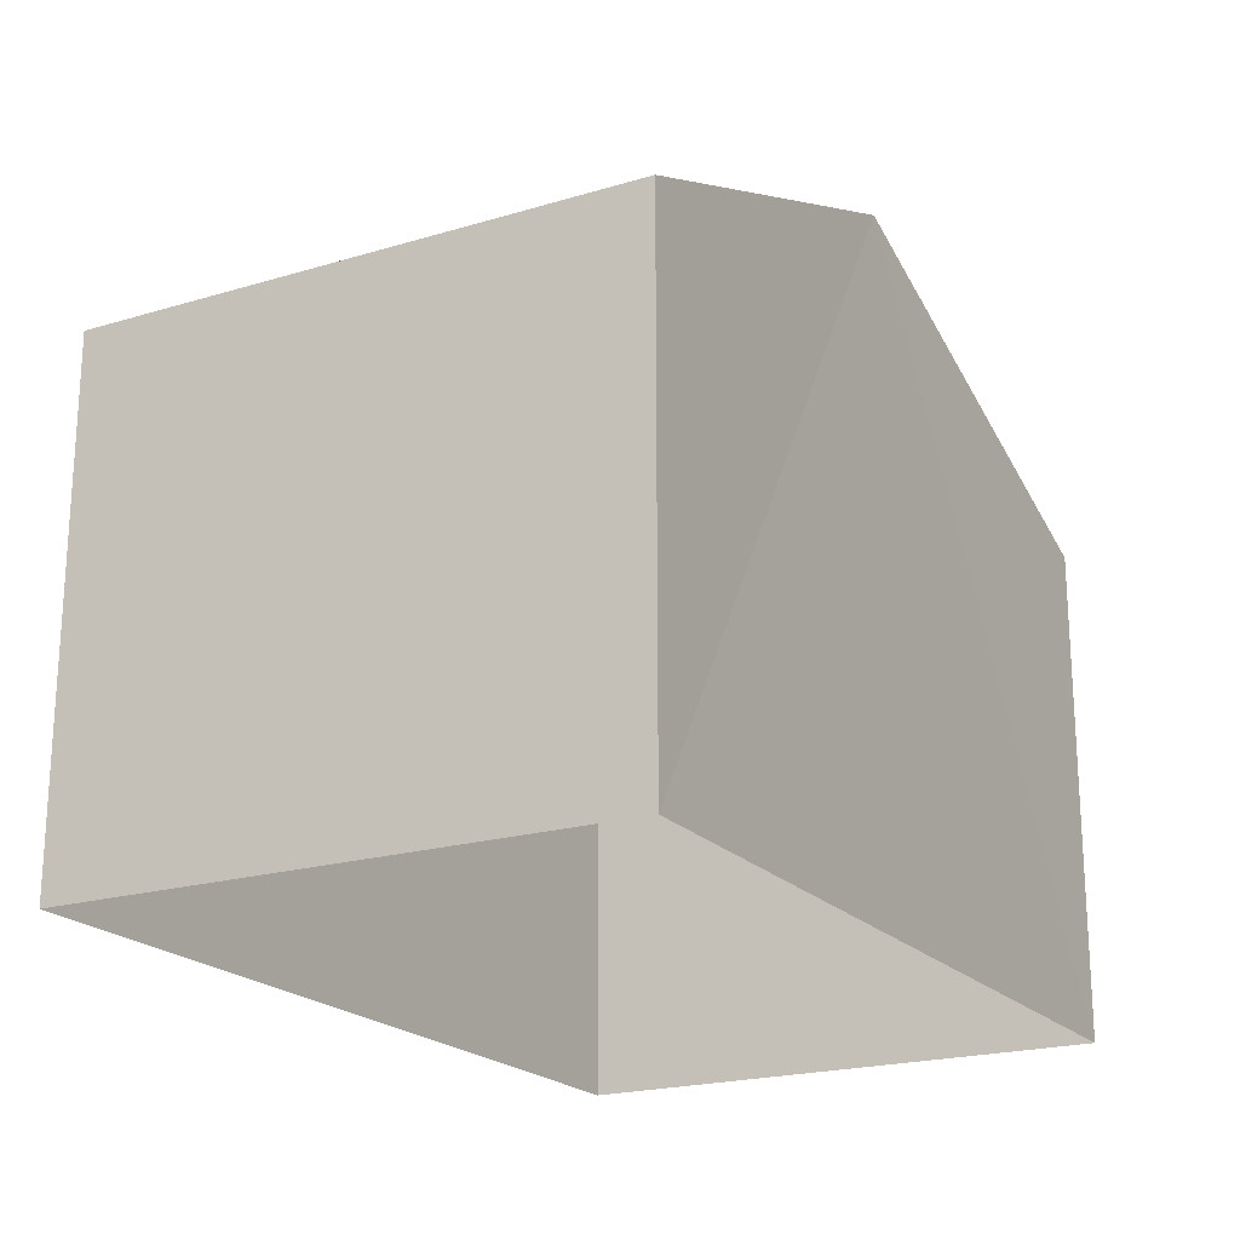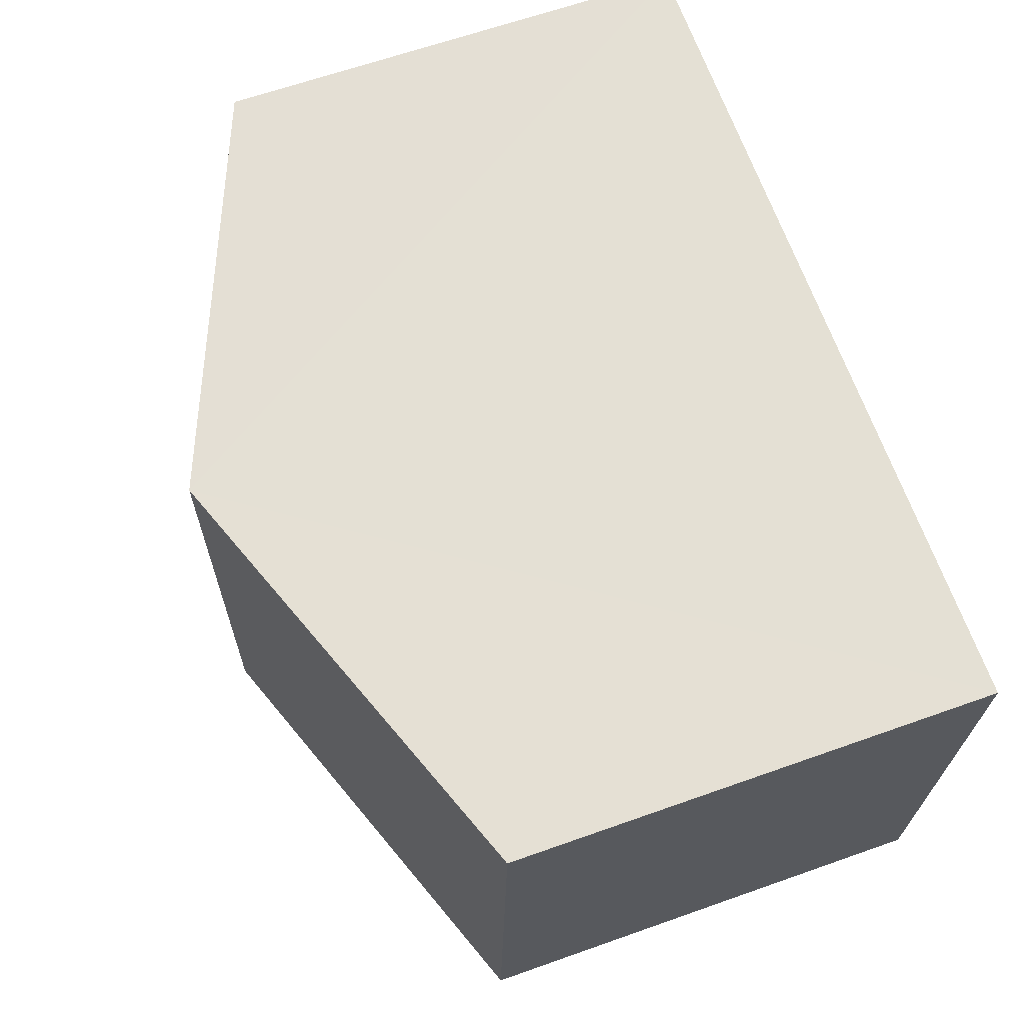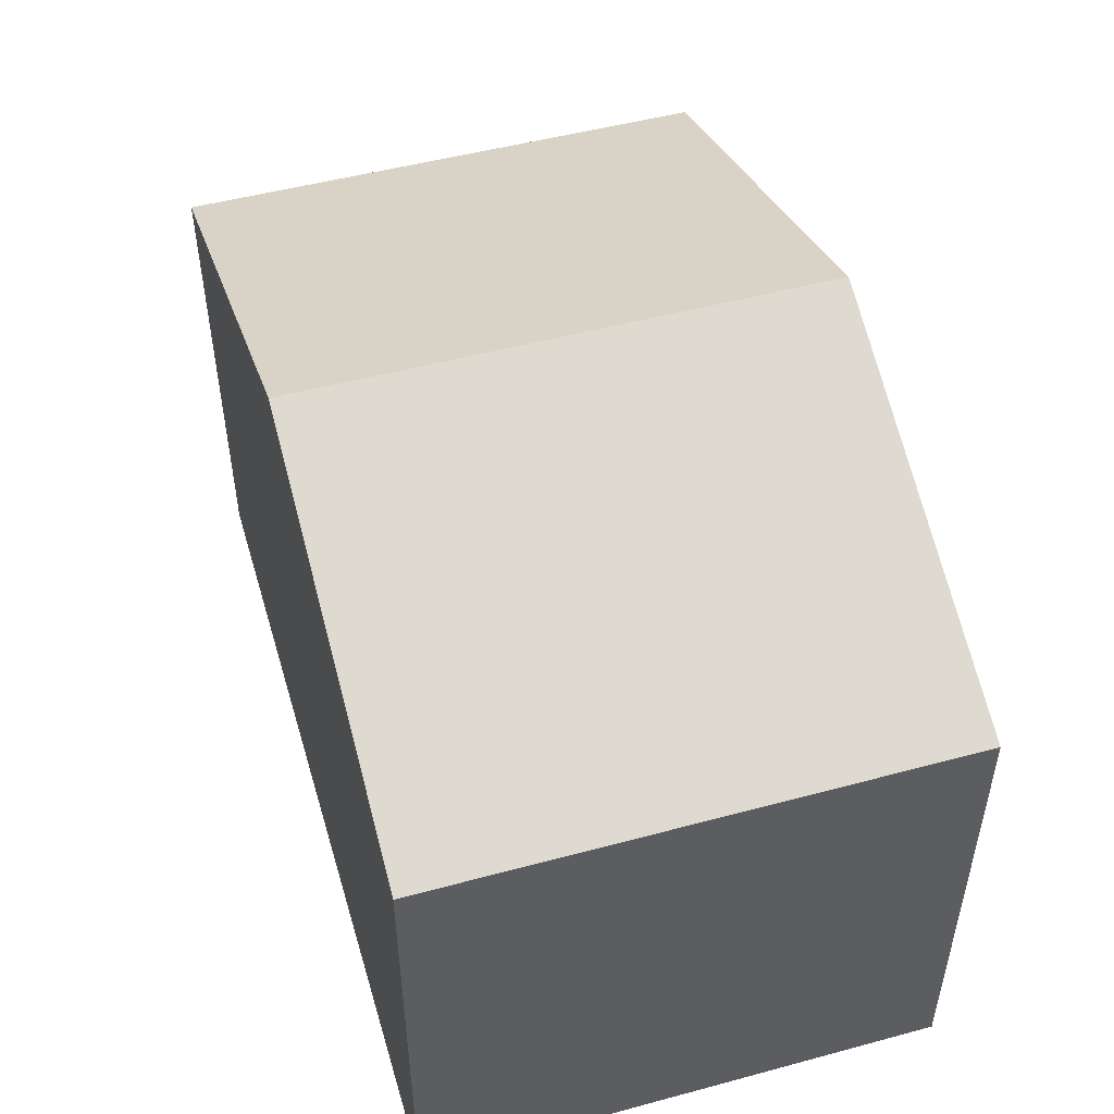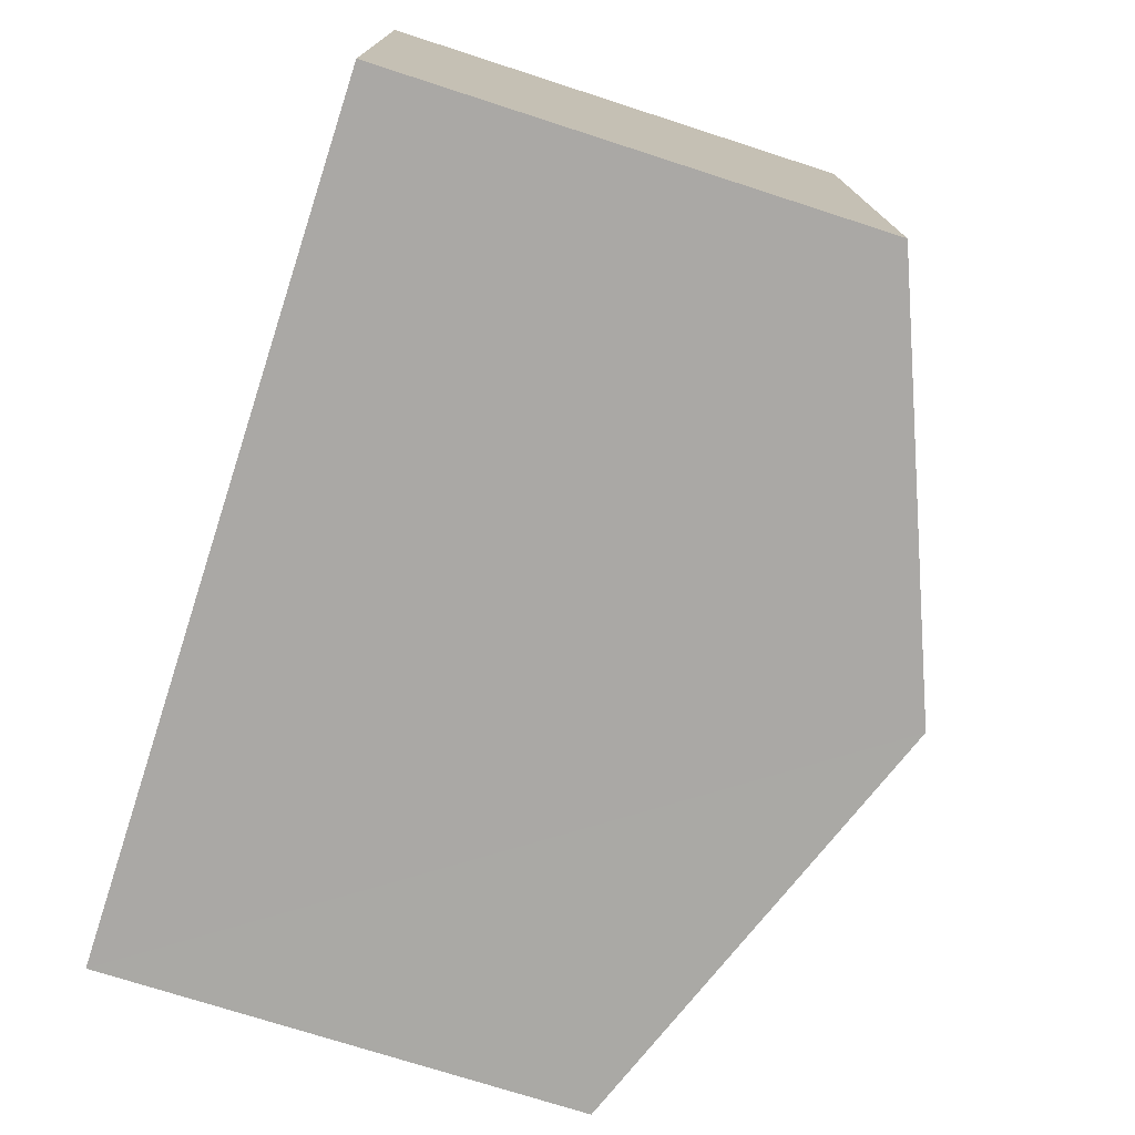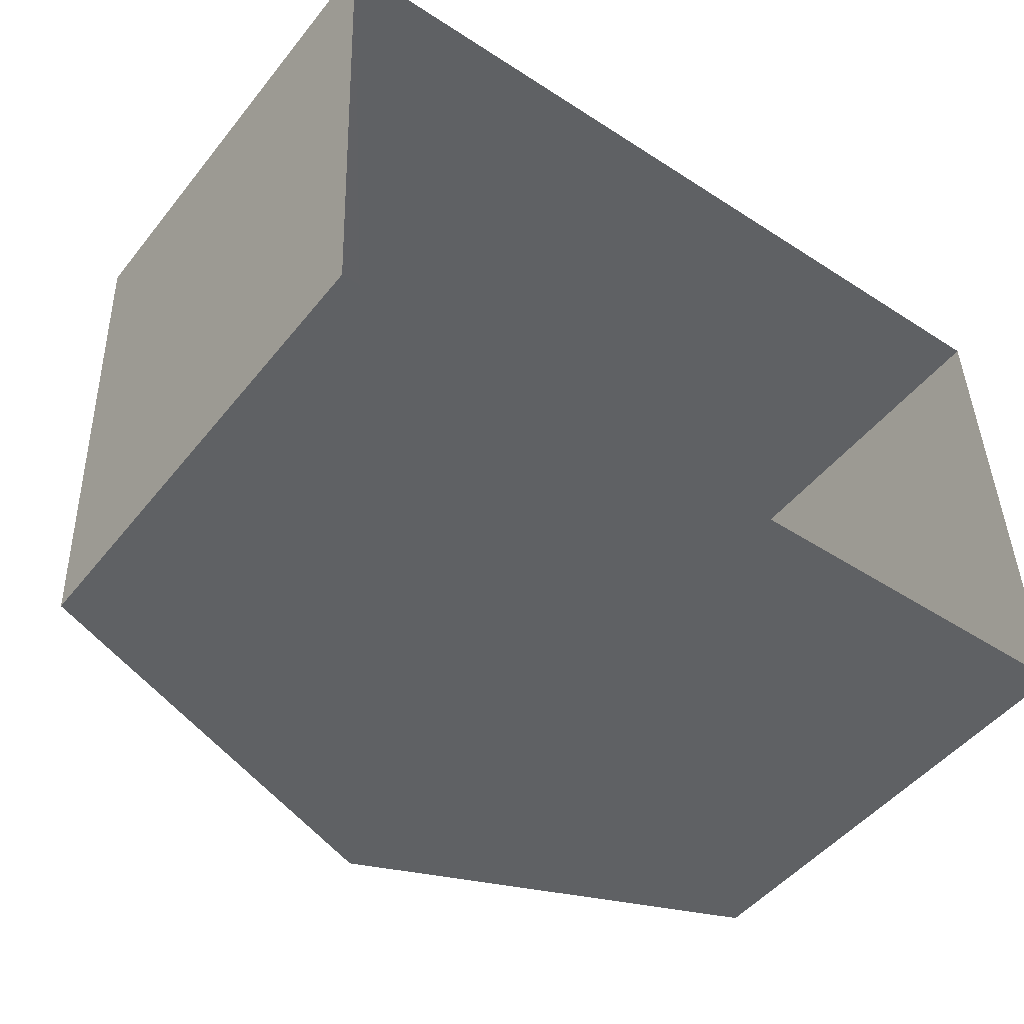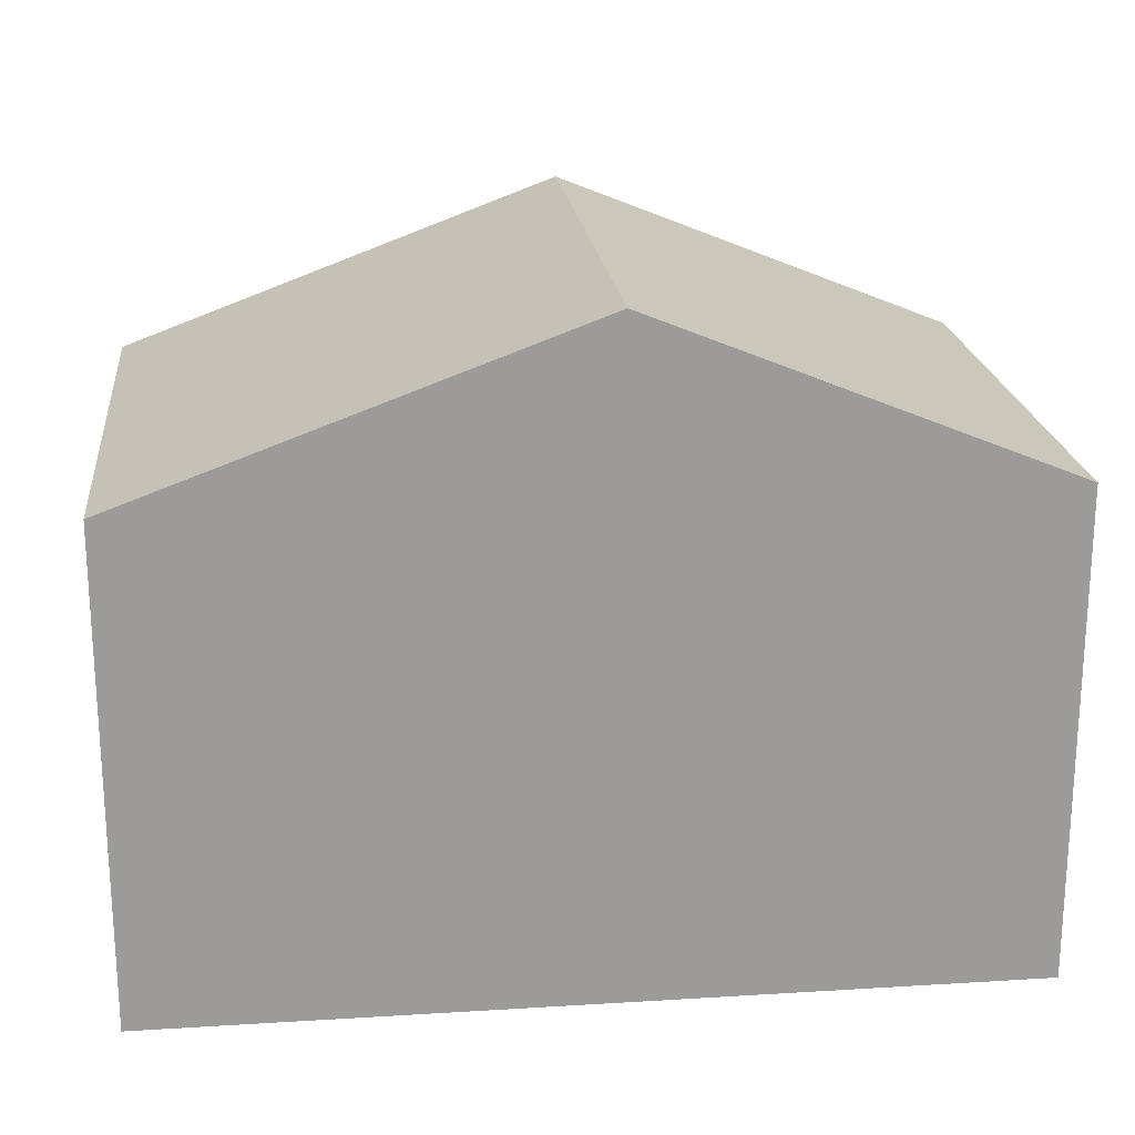
<metadata>
{"format":"obj","ext":"obj","renderer":"f3d","projection":"perspective","resolution":1024,"background":"white","views":[{"elev":-20.6,"azim":-63.1,"up":"+Z"},{"elev":64.5,"azim":70.5,"up":"+Y"},{"elev":50.1,"azim":-108.2,"up":"+Z"},{"elev":-73.2,"azim":-108.0,"up":"+Y"},{"elev":-48.4,"azim":143.1,"up":"+Y"},{"elev":20.7,"azim":171.7,"up":"+Z"}]}
</metadata>
<code>
v -3.729e+05 -1.057e+05 22.2
v -3.729e+05 -1.056e+05 22.2
v -3.729e+05 -1.056e+05 22.2
v -3.729e+05 -1.057e+05 22.2
v -3.729e+05 -1.056e+05 25.61
v -3.729e+05 -1.057e+05 25.62
v -3.729e+05 -1.057e+05 26.79
v -3.729e+05 -1.056e+05 26.78
v -3.729e+05 -1.056e+05 25.61
v -3.729e+05 -1.057e+05 25.62
f 1 2 3
f 1 4 2
f 5 6 7
f 8 5 7
f 7 9 8
f 7 10 9
f 9 3 8
f 3 2 8
f 2 5 8
f 6 4 7
f 4 1 7
f 1 10 7
f 6 2 4
f 6 5 2
f 10 1 3
f 9 10 3

</code>
